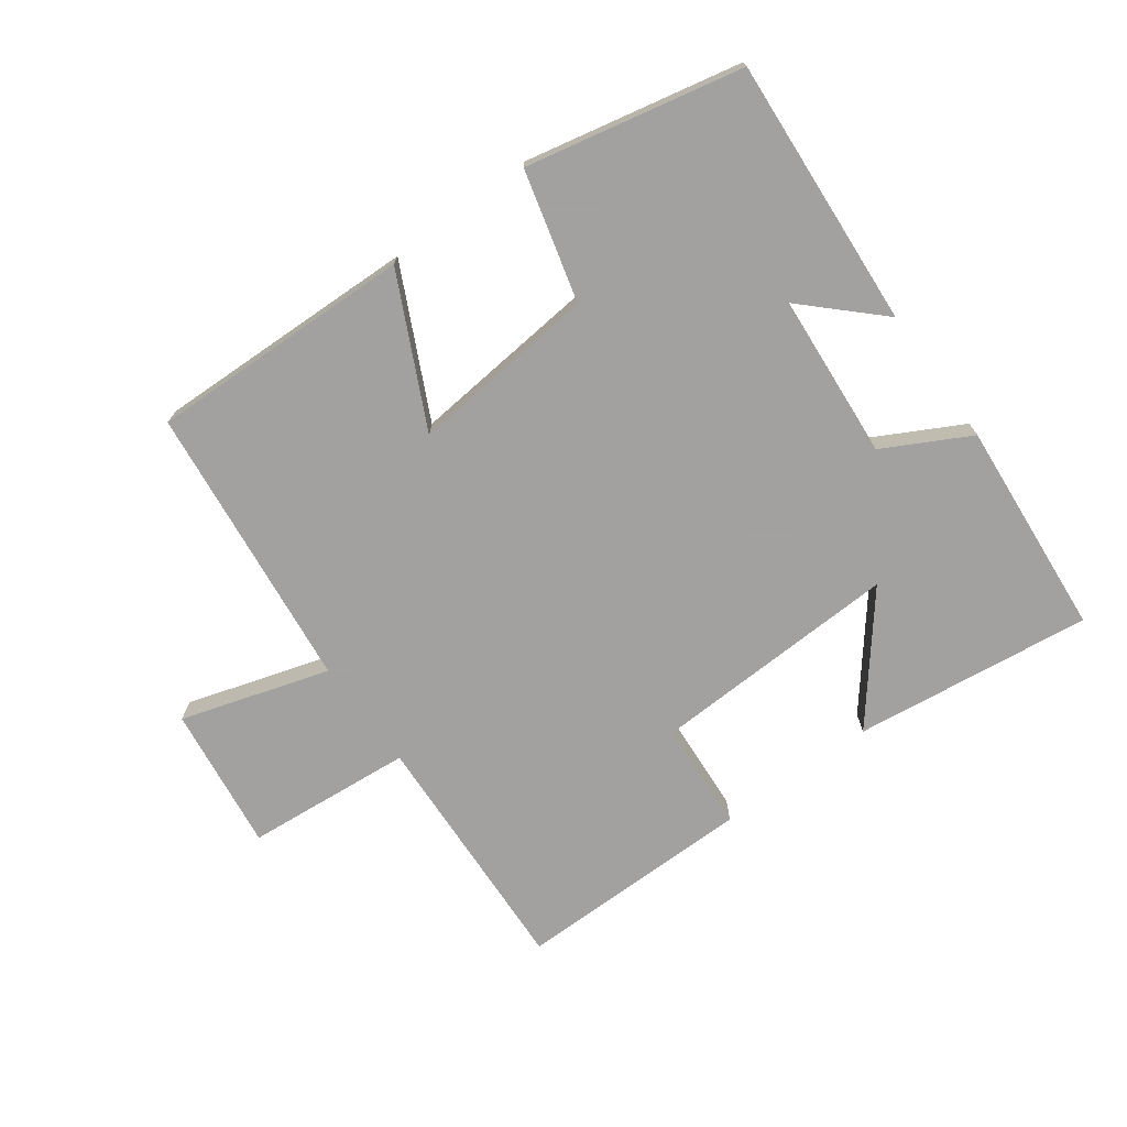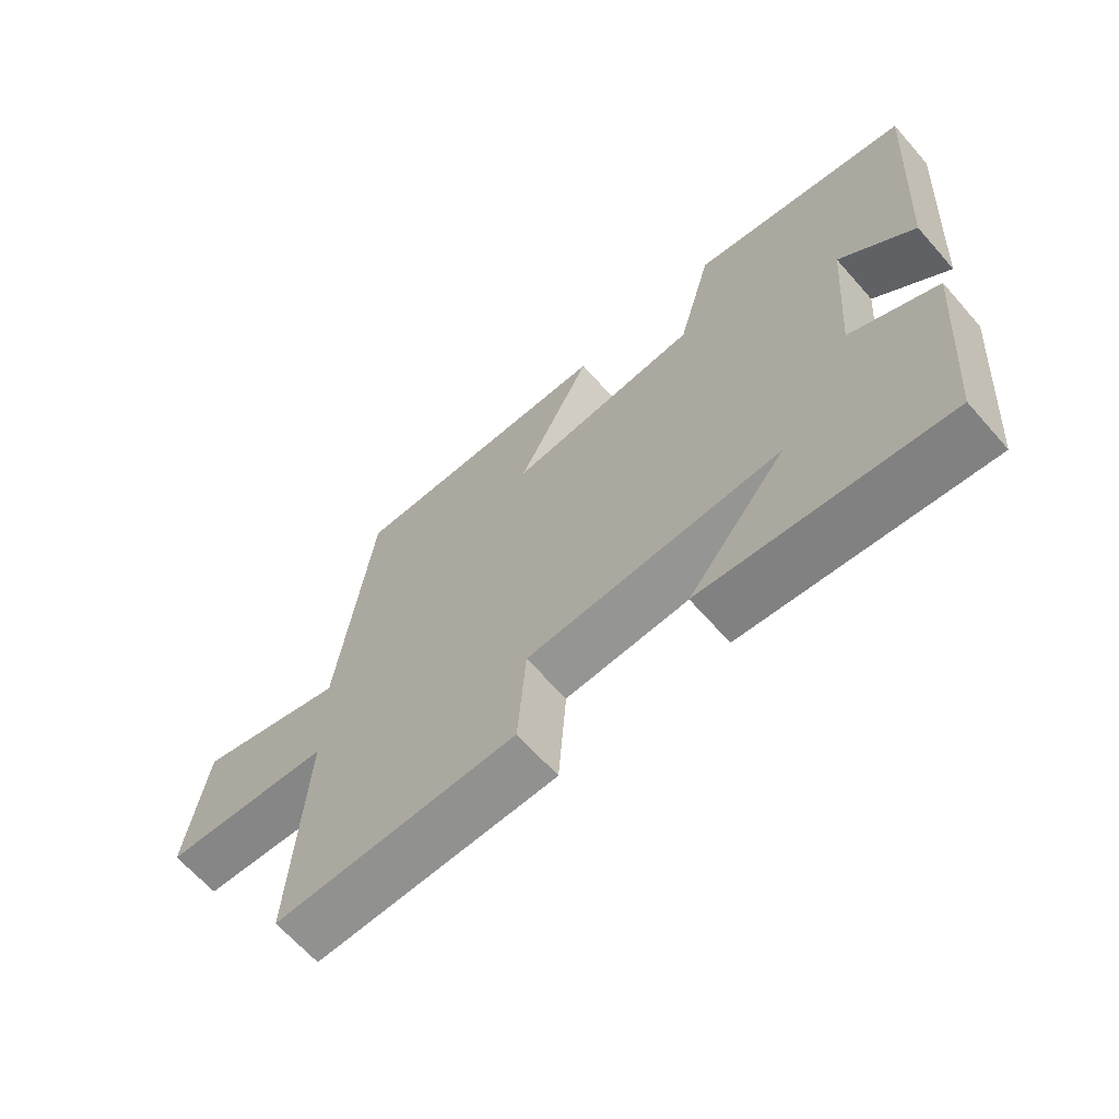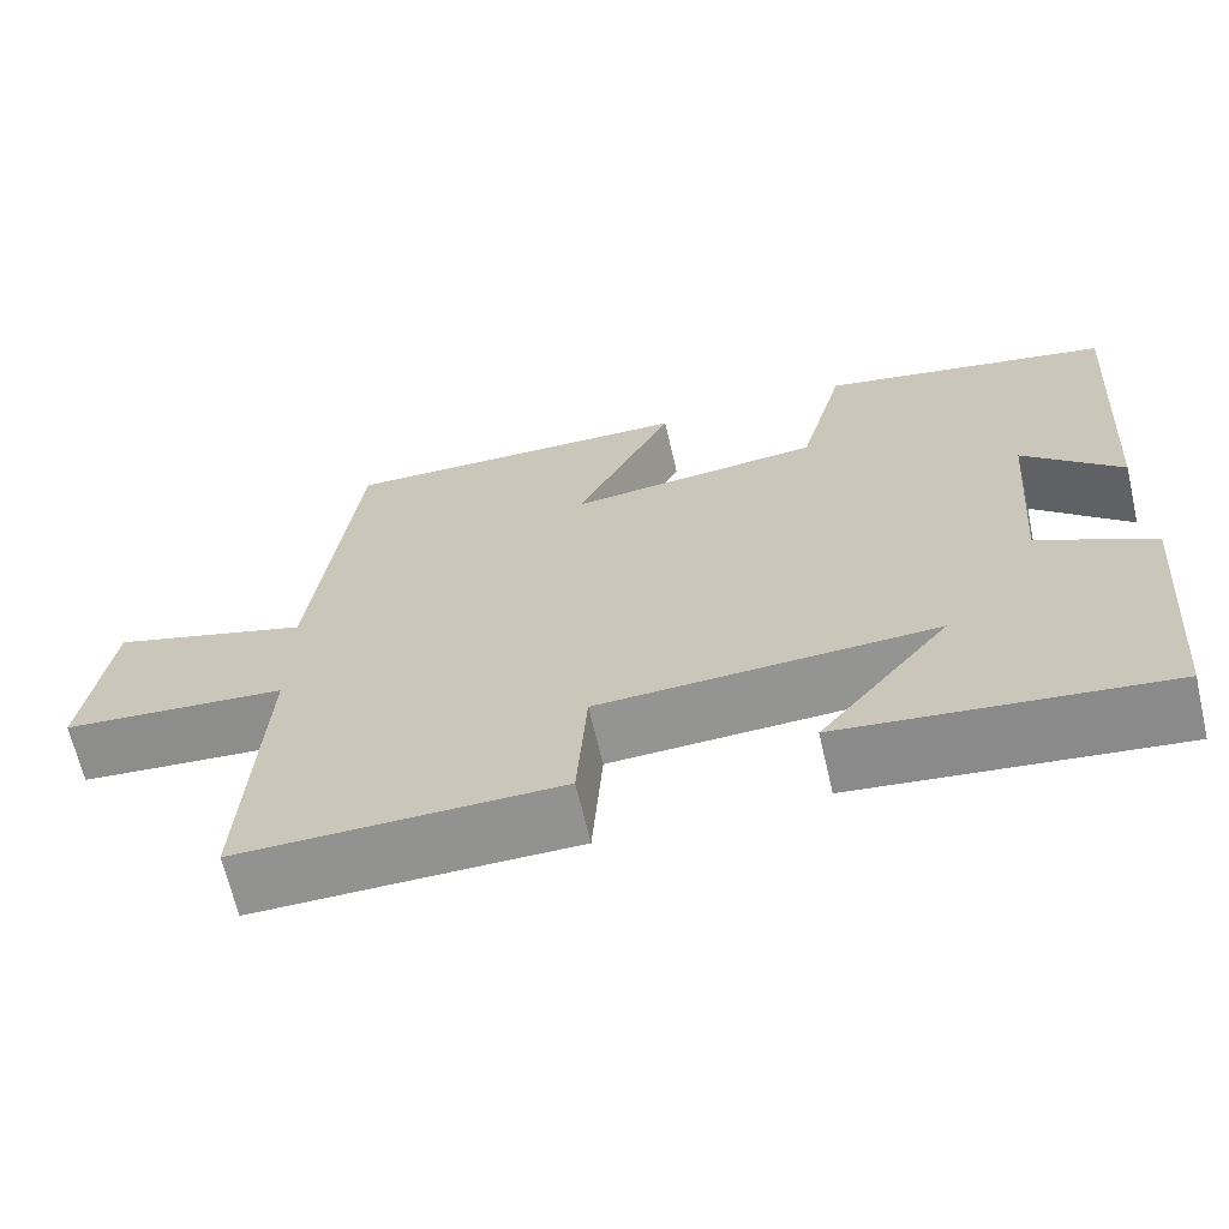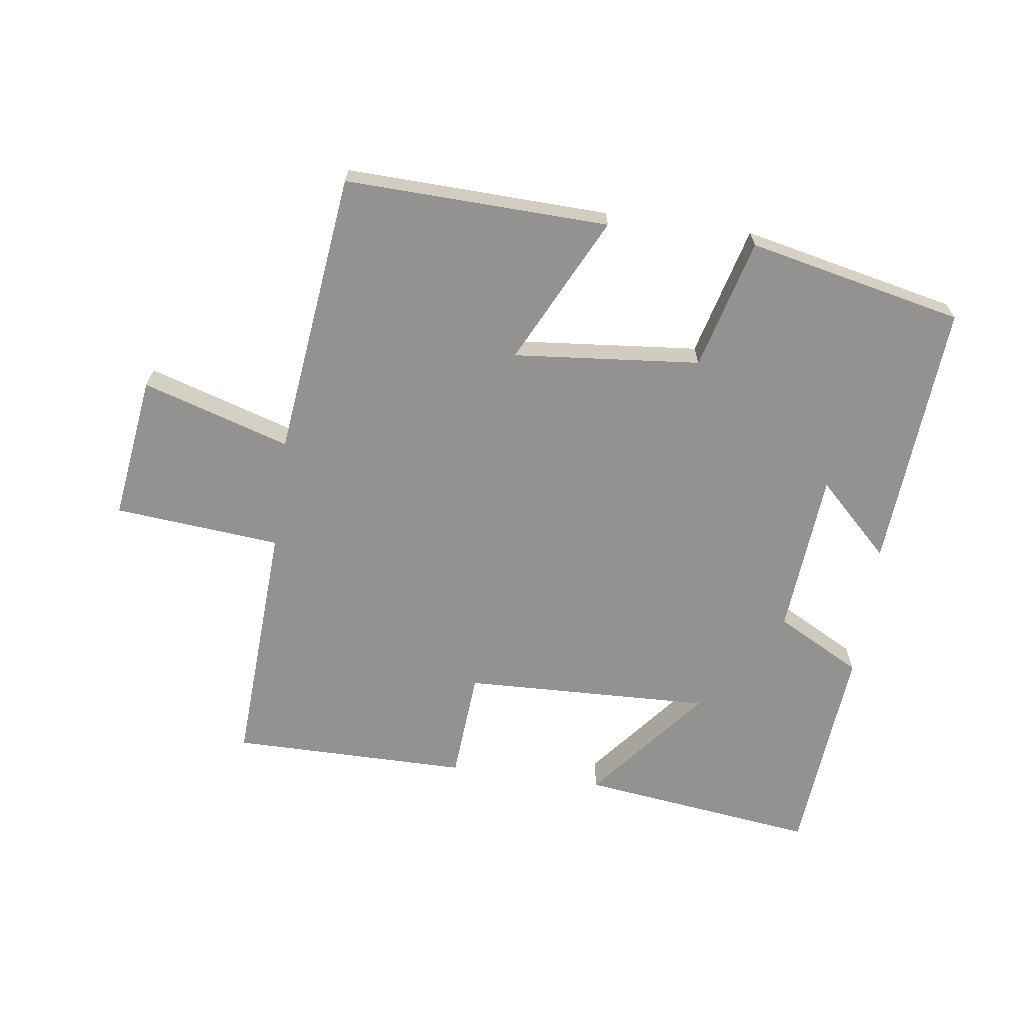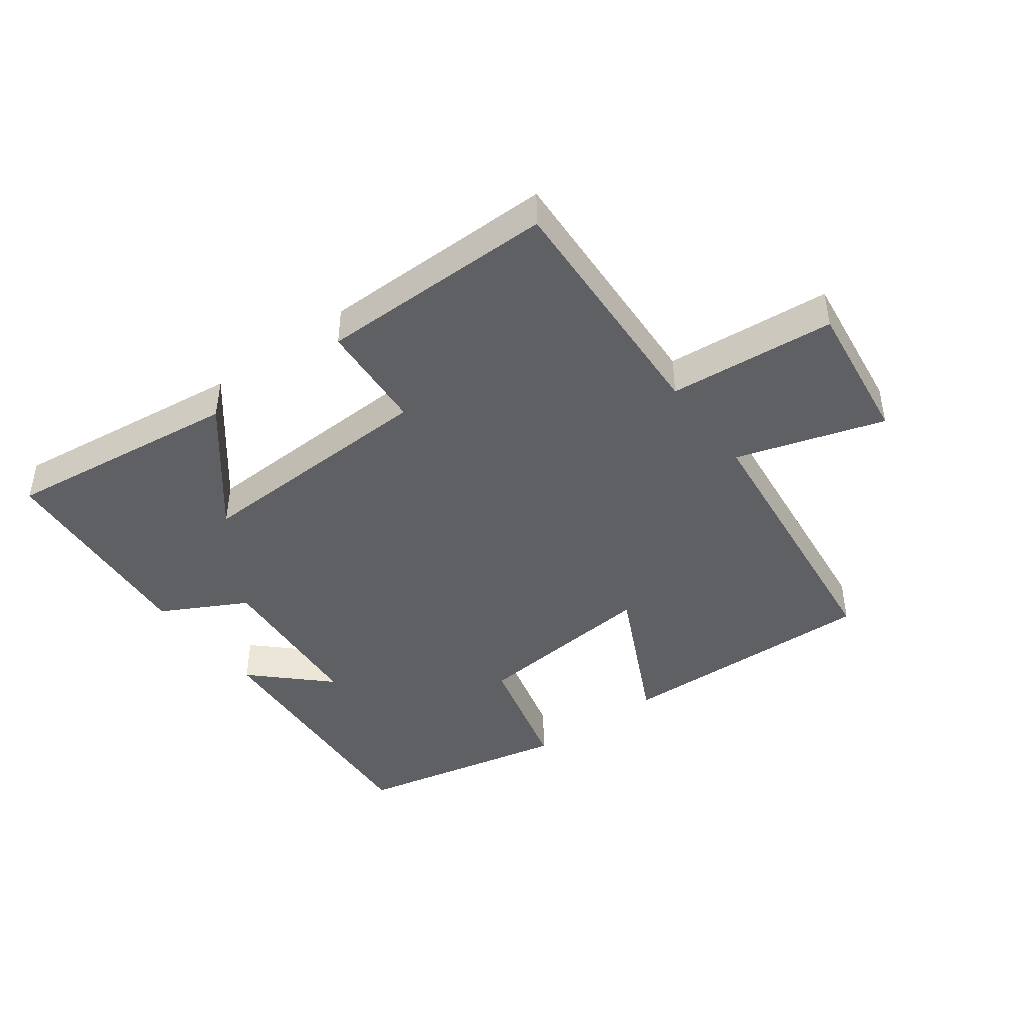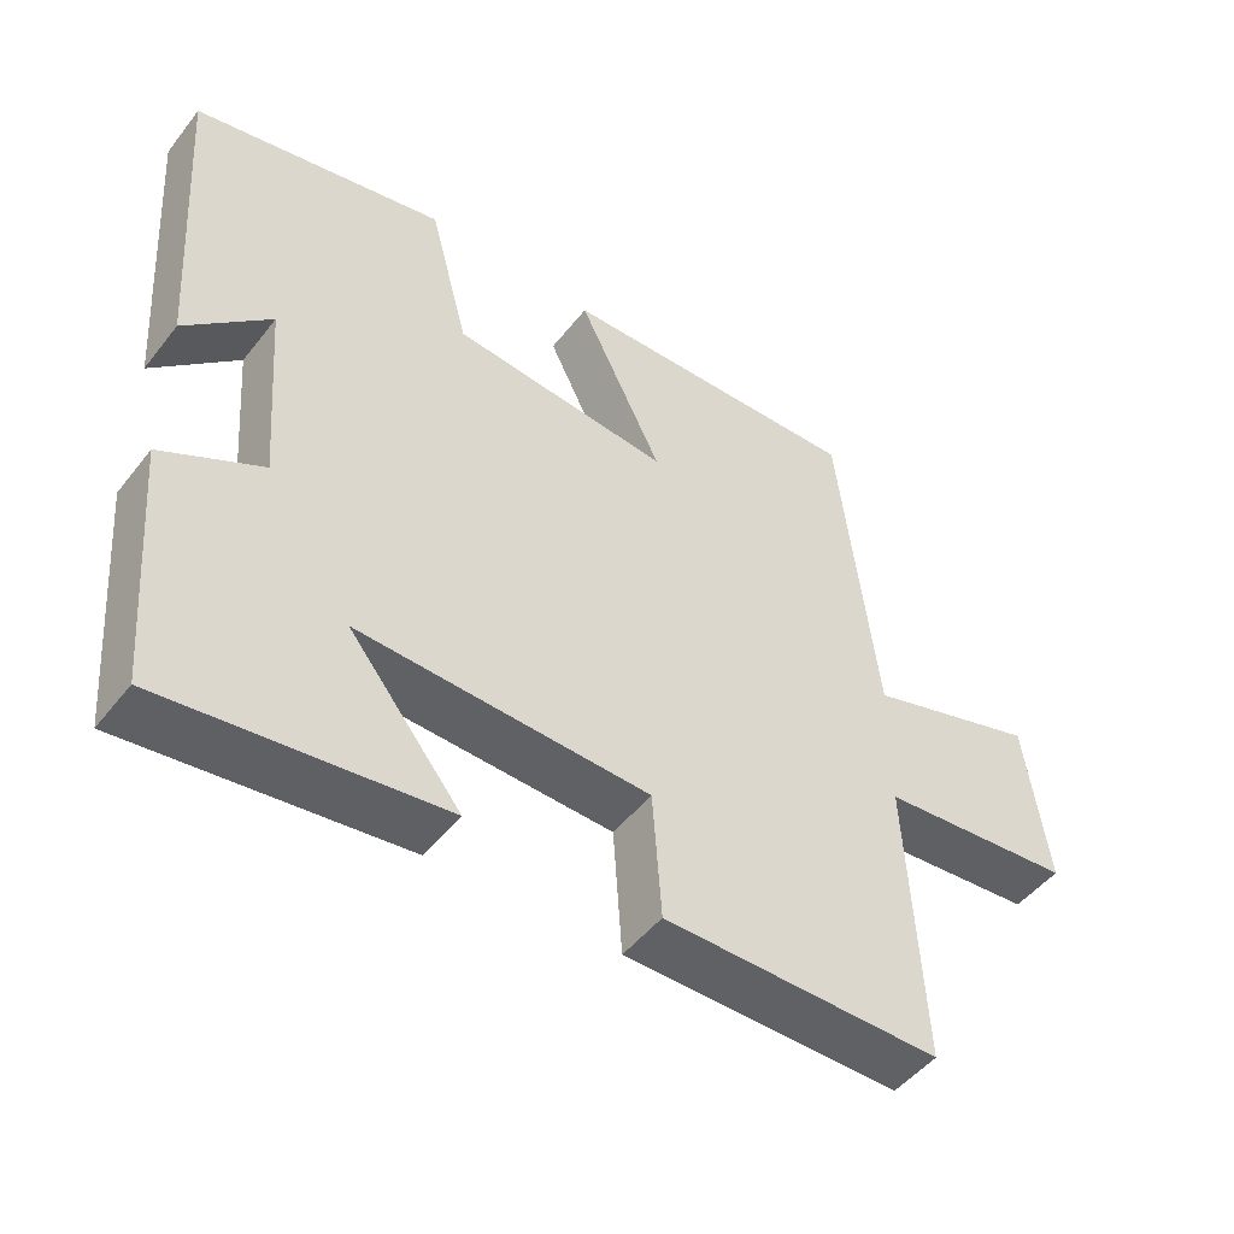
<metadata>
{"format":"obj","ext":"obj","renderer":"f3d","projection":"perspective","resolution":1024,"background":"white","views":[{"elev":-72.3,"azim":36.3,"up":"+Y"},{"elev":-65.8,"azim":41.4,"up":"+Z"},{"elev":-66.3,"azim":13.1,"up":"+Z"},{"elev":-66.4,"azim":-8.0,"up":"+Y"},{"elev":-43.8,"azim":-143.4,"up":"+Y"},{"elev":-49.0,"azim":143.6,"up":"+Z"}]}
</metadata>
<code>
v -0.519 0.07 -0.501
v -0.5 0.07 -0.112
v -0.76 0.07 -0.089
v -0.73 0.07 0.137
v -0.5 0.07 0.066
v -0.449 0.07 0.512
v -0.038 0.07 0.5
v -0.151 0.07 0.269
v 0.141 0.07 0.297
v 0.194 0.07 0.5
v 0.529 0.07 0.428
v 0.5 0.07 0.009
v 0.387 0.07 0.118
v 0.367 0.07 -0.138
v 0.5 0.07 -0.209
v 0.472 0.07 -0.546
v 0.102 0.07 -0.5
v 0.252 0.07 -0.314
v -0.136 0.07 -0.328
v -0.148 0.07 -0.5
v -0.519 0 -0.501
v -0.5 0 -0.112
v -0.76 0 -0.089
v -0.73 0 0.137
v -0.5 0 0.066
v -0.449 0 0.512
v -0.038 0 0.5
v -0.151 0 0.269
v 0.141 0 0.297
v 0.194 0 0.5
v 0.529 0 0.428
v 0.5 0 0.009
v 0.387 0 0.118
v 0.367 0 -0.138
v 0.5 0 -0.209
v 0.472 0 -0.546
v 0.102 0 -0.5
v 0.252 0 -0.314
v -0.136 0 -0.328
v -0.148 0 -0.5
f 19 20 1 2
f 18 19 2
f 15 16 17 18
f 14 15 18 2
f 13 14 2 3
f 10 11 12 13
f 9 10 13
f 8 9 13 3
f 5 6 7 8
f 5 8 3
f 3 4 5
f 22 21 40 39
f 22 39 38
f 38 37 36 35
f 22 38 35 34
f 23 22 34 33
f 33 32 31 30
f 33 30 29
f 23 33 29 28
f 28 27 26 25
f 23 28 25
f 25 24 23
f 1 21 22 2
f 2 22 23 3
f 3 23 24 4
f 4 24 25 5
f 5 25 26 6
f 6 26 27 7
f 7 27 28 8
f 8 28 29 9
f 9 29 30 10
f 10 30 31 11
f 11 31 32 12
f 12 32 33 13
f 13 33 34 14
f 14 34 35 15
f 15 35 36 16
f 16 36 37 17
f 17 37 38 18
f 18 38 39 19
f 19 39 40 20
f 20 40 21 1

</code>
